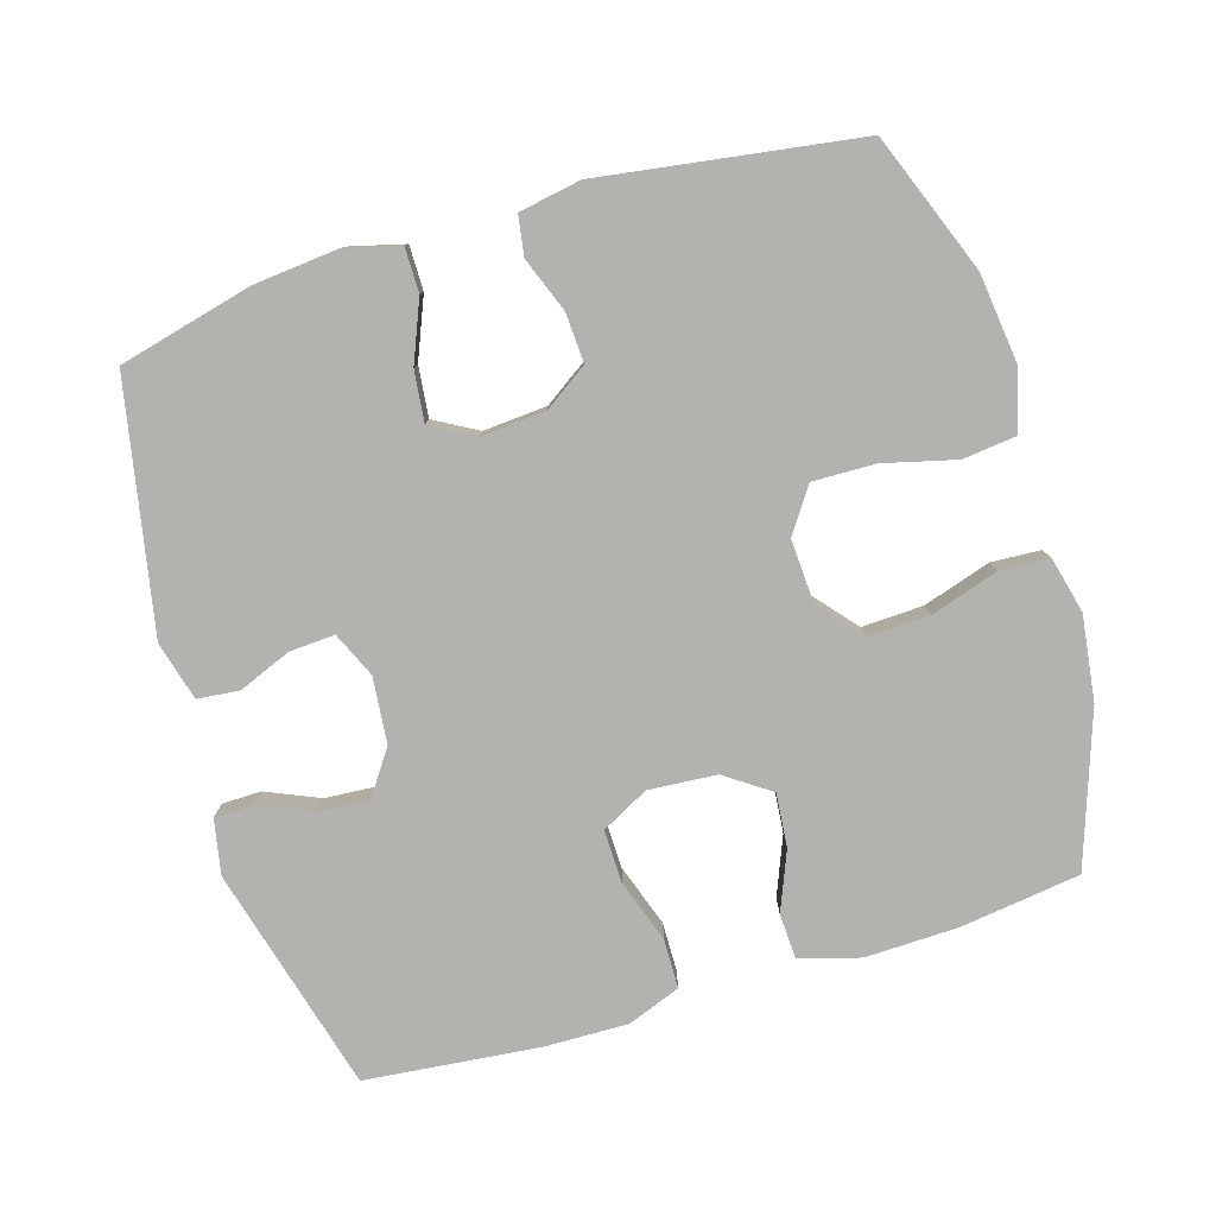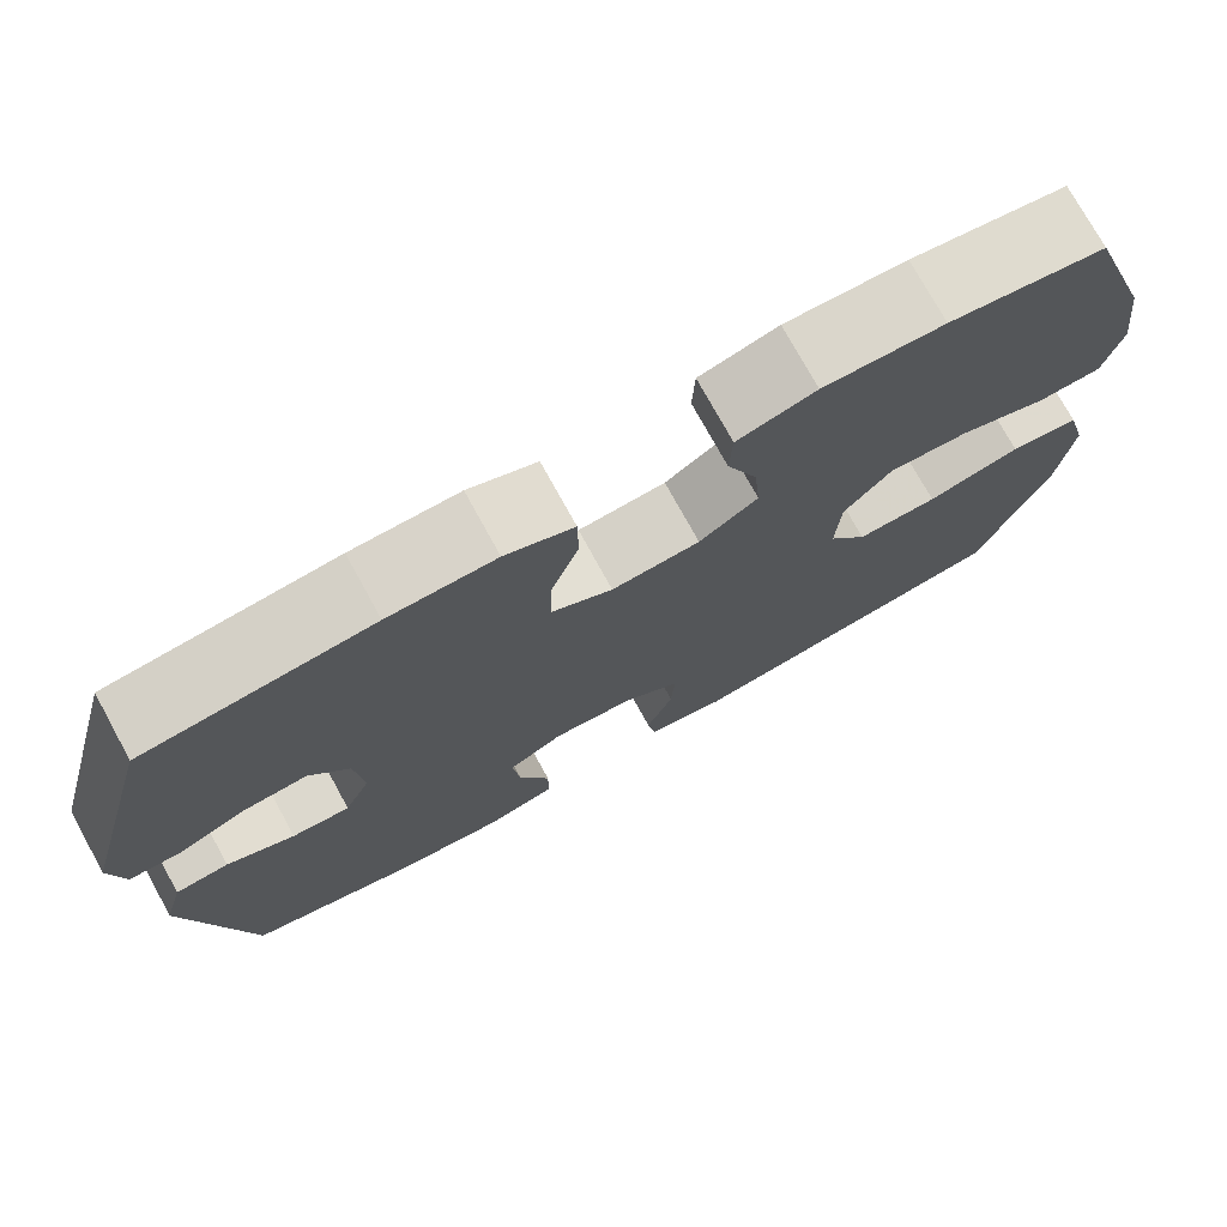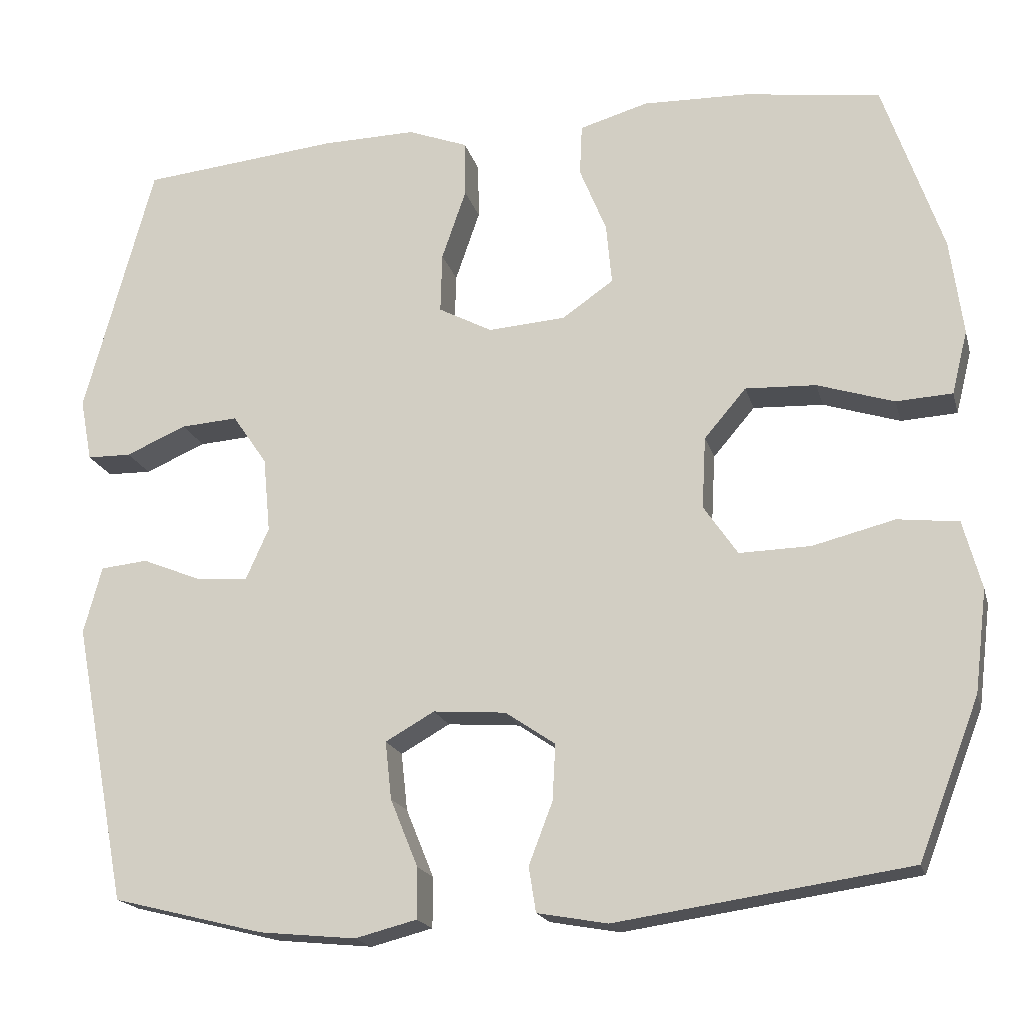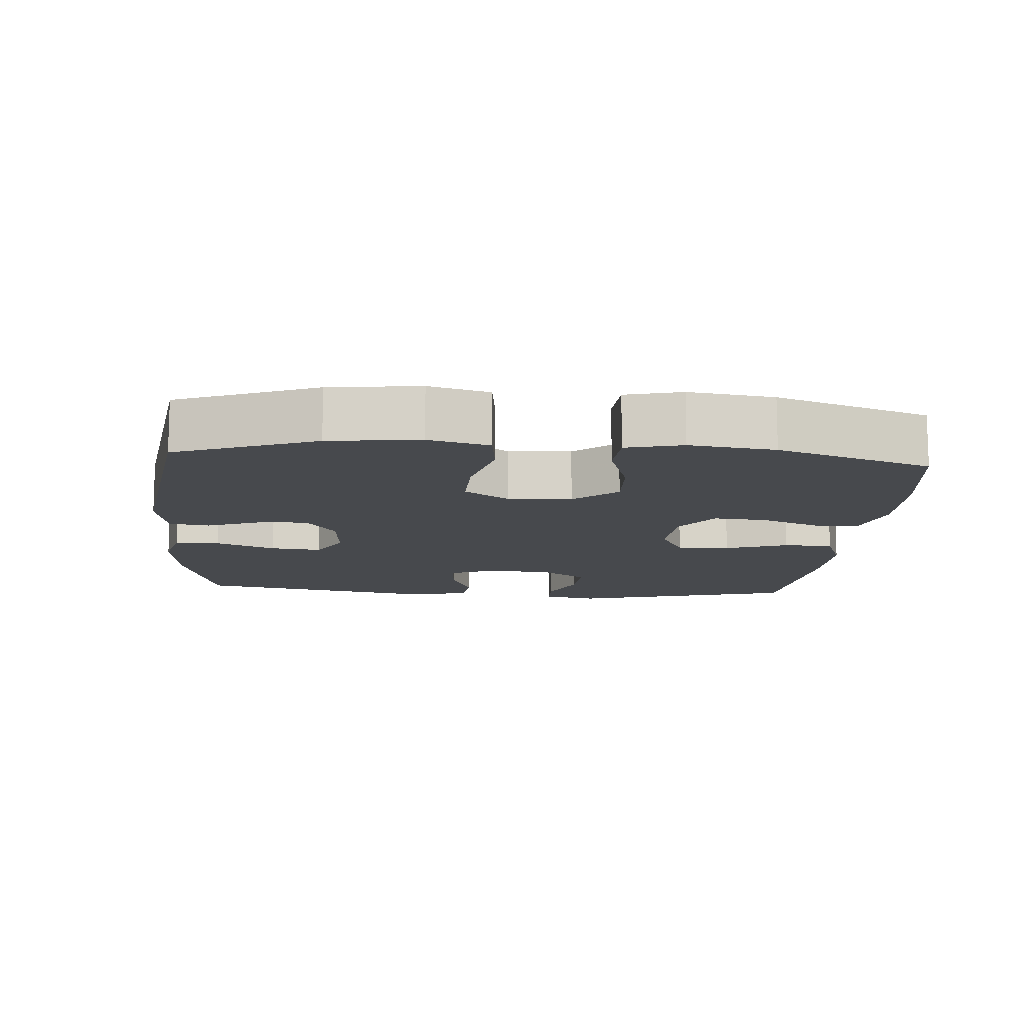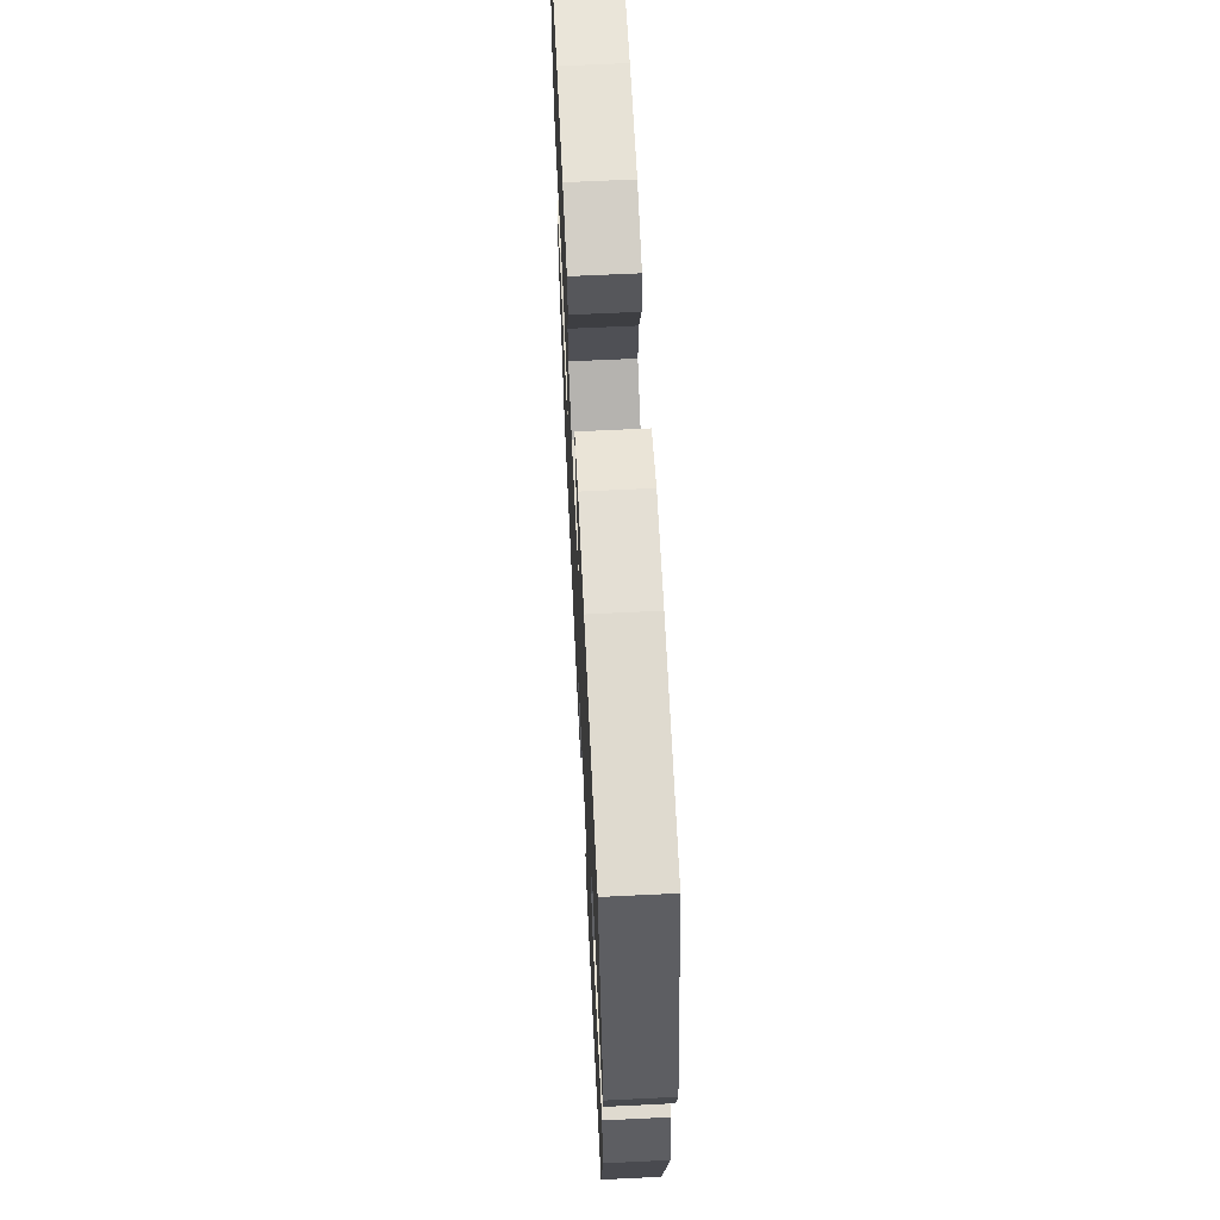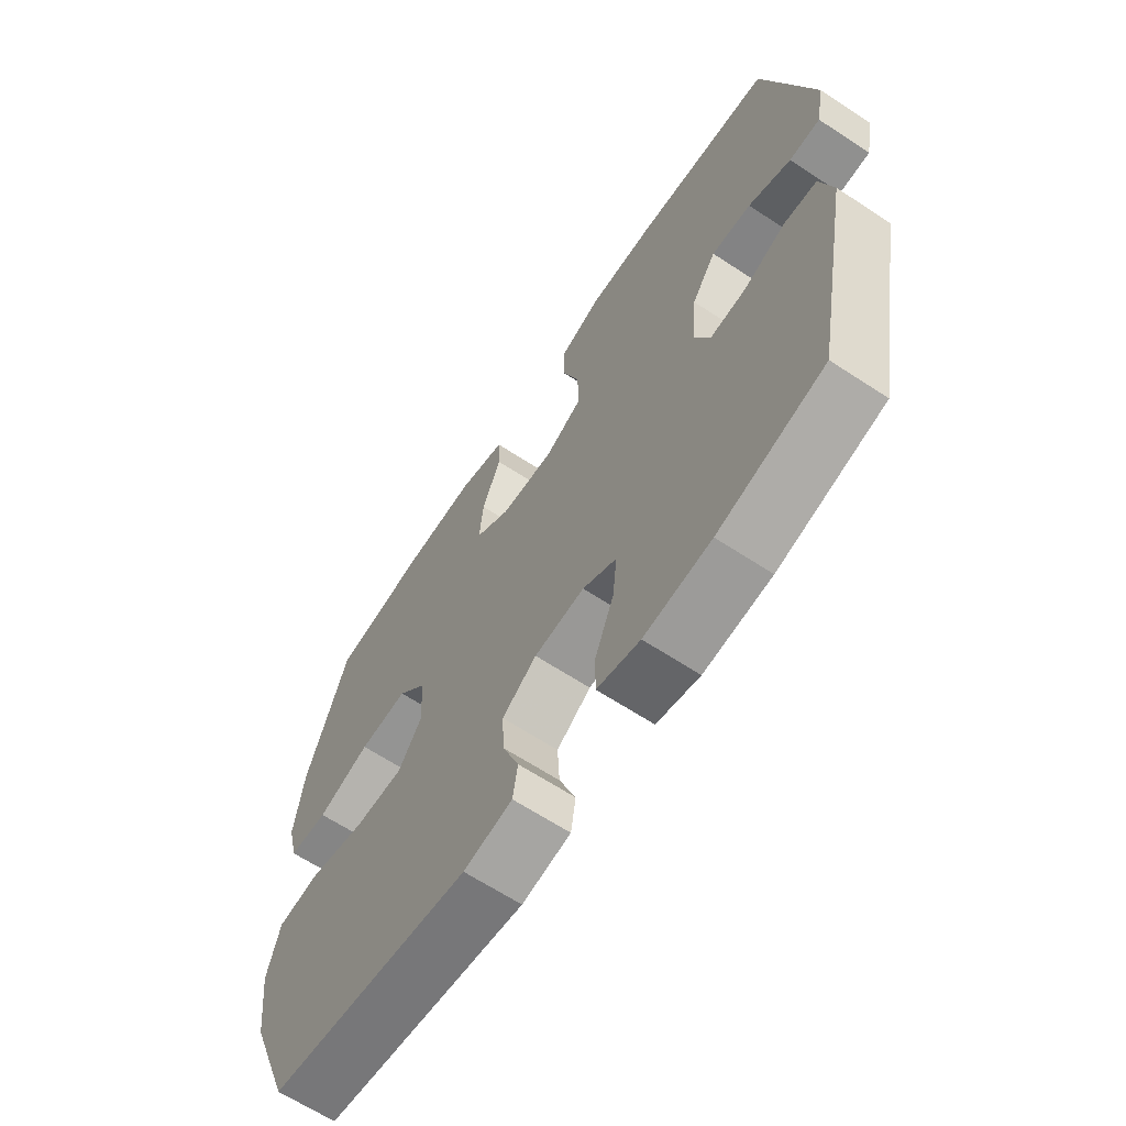
<metadata>
{"format":"obj","ext":"obj","renderer":"f3d","projection":"perspective","resolution":1024,"background":"white","views":[{"elev":-79.7,"azim":-163.3,"up":"+Y"},{"elev":74.9,"azim":151.2,"up":"+Z"},{"elev":-18.6,"azim":-165.9,"up":"+Z"},{"elev":-12.0,"azim":-94.5,"up":"+Y"},{"elev":65.3,"azim":87.2,"up":"+Z"},{"elev":-64.7,"azim":56.5,"up":"+Z"}]}
</metadata>
<code>
v -0.5 0.07 0.5
v -0.328 0.07 0.524
v -0.194 0.07 0.528
v -0.107 0.07 0.503
v -0.104 0.07 0.438
v -0.138 0.07 0.354
v -0.145 0.07 0.277
v -0.08 0.07 0.232
v 0.018 0.07 0.225
v 0.086 0.07 0.261
v 0.084 0.07 0.337
v 0.053 0.07 0.427
v 0.054 0.07 0.498
v 0.13 0.07 0.527
v 0.249 0.07 0.525
v 0.5 0.07 0.5
v 0.588 0.07 0.176
v 0.573 0.07 0.097
v 0.517 0.07 0.096
v 0.44 0.07 0.129
v 0.368 0.07 0.134
v 0.324 0.07 0.07
v 0.315 0.07 -0.025
v 0.344 0.07 -0.09
v 0.409 0.07 -0.086
v 0.485 0.07 -0.055
v 0.545 0.07 -0.061
v 0.568 0.07 -0.146
v 0.5 0.07 -0.5
v 0.308 0.07 -0.548
v 0.186 0.07 -0.56
v 0.108 0.07 -0.54
v 0.108 0.07 -0.476
v 0.143 0.07 -0.39
v 0.151 0.07 -0.317
v 0.089 0.07 -0.282
v -0.003 0.07 -0.289
v -0.066 0.07 -0.332
v -0.062 0.07 -0.403
v -0.032 0.07 -0.481
v -0.041 0.07 -0.538
v -0.13 0.07 -0.554
v -0.5 0.07 -0.5
v -0.577 0.07 -0.301
v -0.593 0.07 -0.172
v -0.57 0.07 -0.086
v -0.493 0.07 -0.077
v -0.389 0.07 -0.103
v -0.299 0.07 -0.105
v -0.256 0.07 -0.042
v -0.261 0.07 0.049
v -0.314 0.07 0.111
v -0.403 0.07 0.107
v -0.5 0.07 0.076
v -0.571 0.07 0.08
v -0.591 0.07 0.16
v -0.575 0.07 0.281
v -0.5 0 0.5
v -0.328 0 0.524
v -0.194 0 0.528
v -0.107 0 0.503
v -0.104 0 0.438
v -0.138 0 0.354
v -0.145 0 0.277
v -0.08 0 0.232
v 0.018 0 0.225
v 0.086 0 0.261
v 0.084 0 0.337
v 0.053 0 0.427
v 0.054 0 0.498
v 0.13 0 0.527
v 0.249 0 0.525
v 0.5 0 0.5
v 0.588 0 0.176
v 0.573 0 0.097
v 0.517 0 0.096
v 0.44 0 0.129
v 0.368 0 0.134
v 0.324 0 0.07
v 0.315 0 -0.025
v 0.344 0 -0.09
v 0.409 0 -0.086
v 0.485 0 -0.055
v 0.545 0 -0.061
v 0.568 0 -0.146
v 0.5 0 -0.5
v 0.308 0 -0.548
v 0.186 0 -0.56
v 0.108 0 -0.54
v 0.108 0 -0.476
v 0.143 0 -0.39
v 0.151 0 -0.317
v 0.089 0 -0.282
v -0.003 0 -0.289
v -0.066 0 -0.332
v -0.062 0 -0.403
v -0.032 0 -0.481
v -0.041 0 -0.538
v -0.13 0 -0.554
v -0.5 0 -0.5
v -0.577 0 -0.301
v -0.593 0 -0.172
v -0.57 0 -0.086
v -0.493 0 -0.077
v -0.389 0 -0.103
v -0.299 0 -0.105
v -0.256 0 -0.042
v -0.261 0 0.049
v -0.314 0 0.111
v -0.403 0 0.107
v -0.5 0 0.076
v -0.571 0 0.08
v -0.591 0 0.16
v -0.575 0 0.281
f 53 54 55 56
f 52 53 56 57
f 45 46 47 48
f 45 48 49
f 44 45 49
f 43 44 49
f 42 43 49 50
f 39 40 41 42
f 38 39 42 50
f 31 32 33 34
f 31 34 35
f 30 31 35
f 29 30 35
f 28 29 35 36
f 25 26 27 28
f 24 25 28 36
f 17 18 19 20
f 17 20 21
f 16 17 21
f 15 16 21 22
f 11 12 13 14
f 10 11 14 15
f 3 4 5 6
f 3 6 7
f 2 3 7
f 52 57 1 2
f 51 52 2 7
f 37 38 50 51
f 37 51 7 8
f 23 24 36 37
f 23 37 8 9
f 10 15 22 23
f 9 10 23
f 113 112 111 110
f 114 113 110 109
f 105 104 103 102
f 106 105 102
f 106 102 101
f 106 101 100
f 107 106 100 99
f 99 98 97 96
f 107 99 96 95
f 91 90 89 88
f 92 91 88
f 92 88 87
f 92 87 86
f 93 92 86 85
f 85 84 83 82
f 93 85 82 81
f 77 76 75 74
f 78 77 74
f 78 74 73
f 79 78 73 72
f 71 70 69 68
f 72 71 68 67
f 63 62 61 60
f 64 63 60
f 64 60 59
f 59 58 114 109
f 64 59 109 108
f 108 107 95 94
f 65 64 108 94
f 94 93 81 80
f 66 65 94 80
f 80 79 72 67
f 80 67 66
f 1 58 59 2
f 2 59 60 3
f 3 60 61 4
f 4 61 62 5
f 5 62 63 6
f 6 63 64 7
f 7 64 65 8
f 8 65 66 9
f 9 66 67 10
f 10 67 68 11
f 11 68 69 12
f 12 69 70 13
f 13 70 71 14
f 14 71 72 15
f 15 72 73 16
f 16 73 74 17
f 17 74 75 18
f 18 75 76 19
f 19 76 77 20
f 20 77 78 21
f 21 78 79 22
f 22 79 80 23
f 23 80 81 24
f 24 81 82 25
f 25 82 83 26
f 26 83 84 27
f 27 84 85 28
f 28 85 86 29
f 29 86 87 30
f 30 87 88 31
f 31 88 89 32
f 32 89 90 33
f 33 90 91 34
f 34 91 92 35
f 35 92 93 36
f 36 93 94 37
f 37 94 95 38
f 38 95 96 39
f 39 96 97 40
f 40 97 98 41
f 41 98 99 42
f 42 99 100 43
f 43 100 101 44
f 44 101 102 45
f 45 102 103 46
f 46 103 104 47
f 47 104 105 48
f 48 105 106 49
f 49 106 107 50
f 50 107 108 51
f 51 108 109 52
f 52 109 110 53
f 53 110 111 54
f 54 111 112 55
f 55 112 113 56
f 56 113 114 57
f 57 114 58 1

</code>
